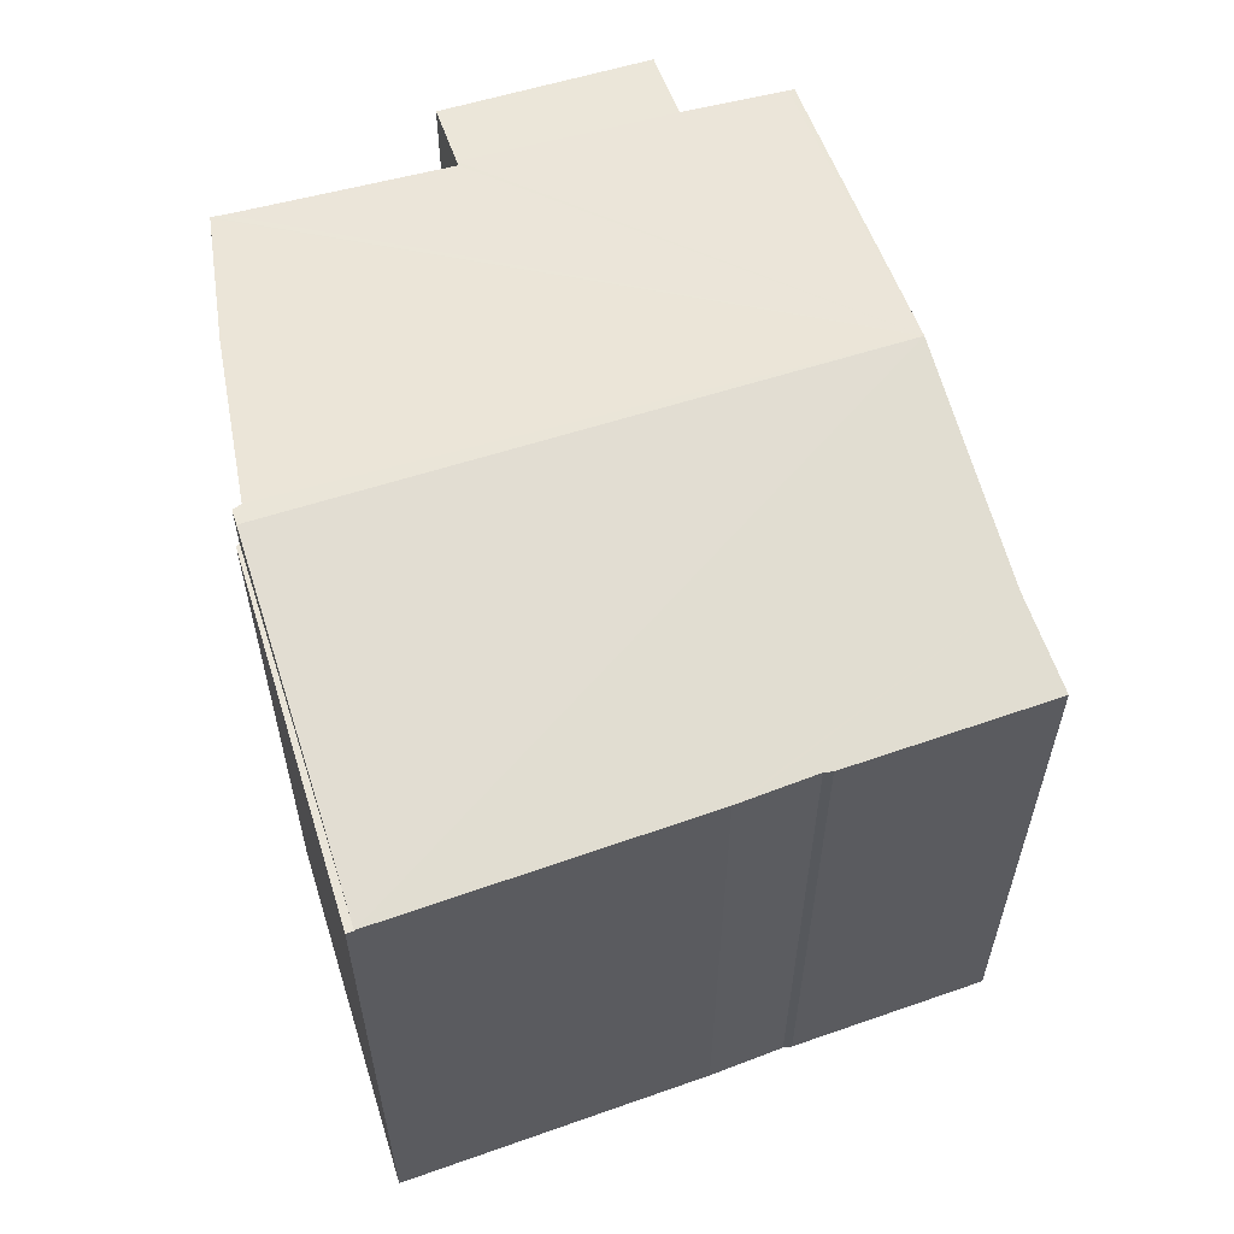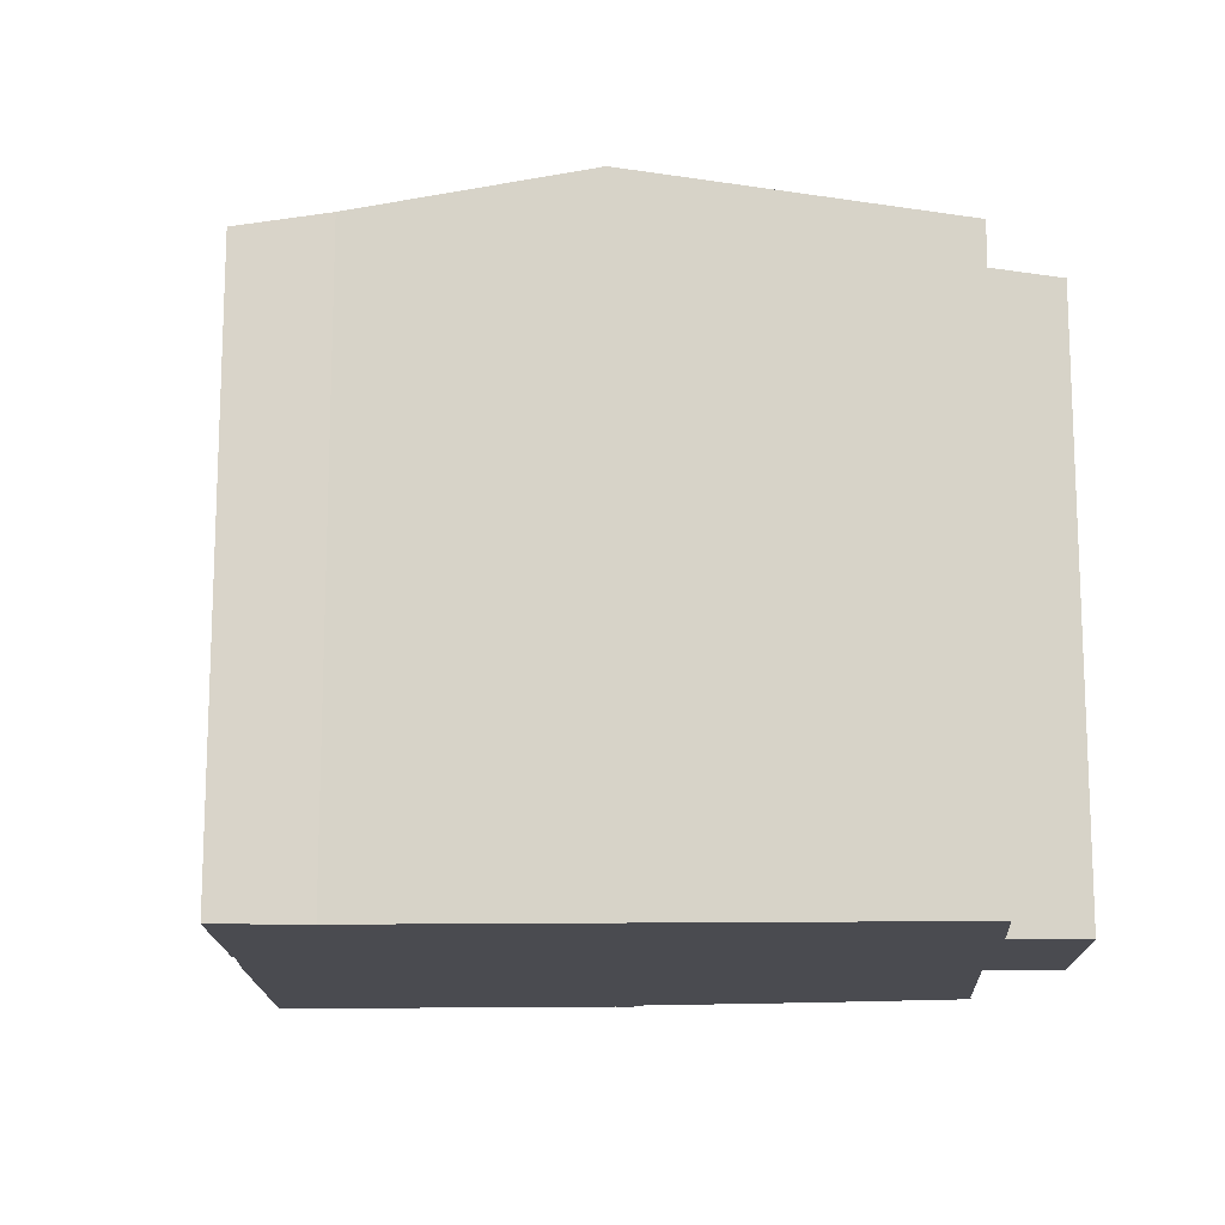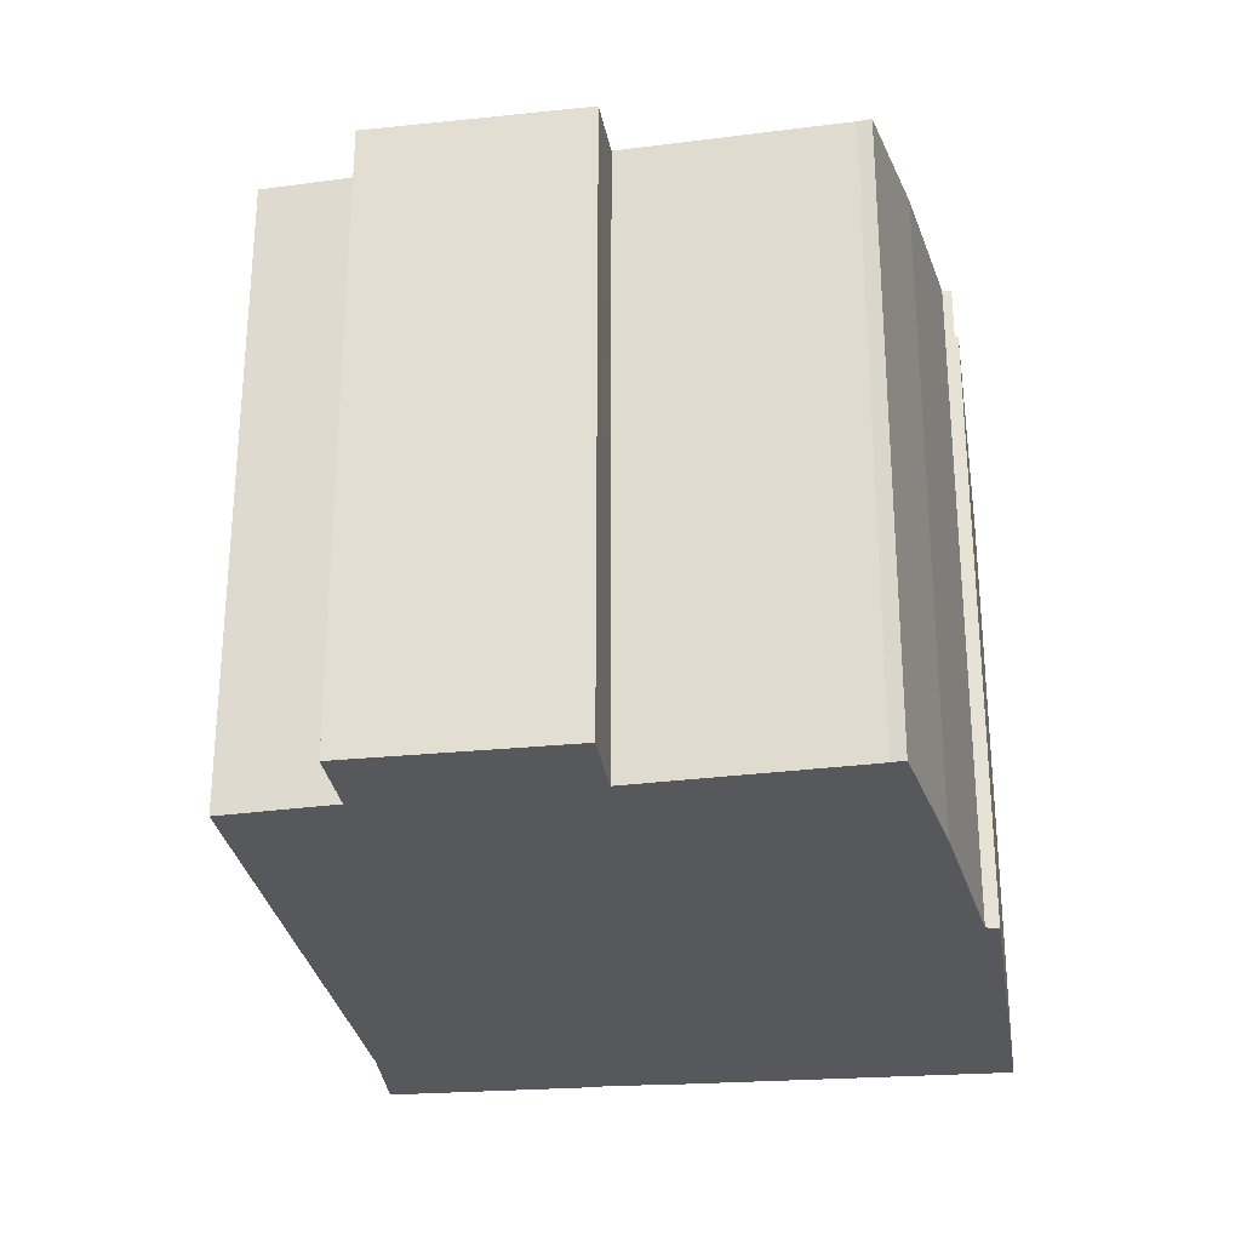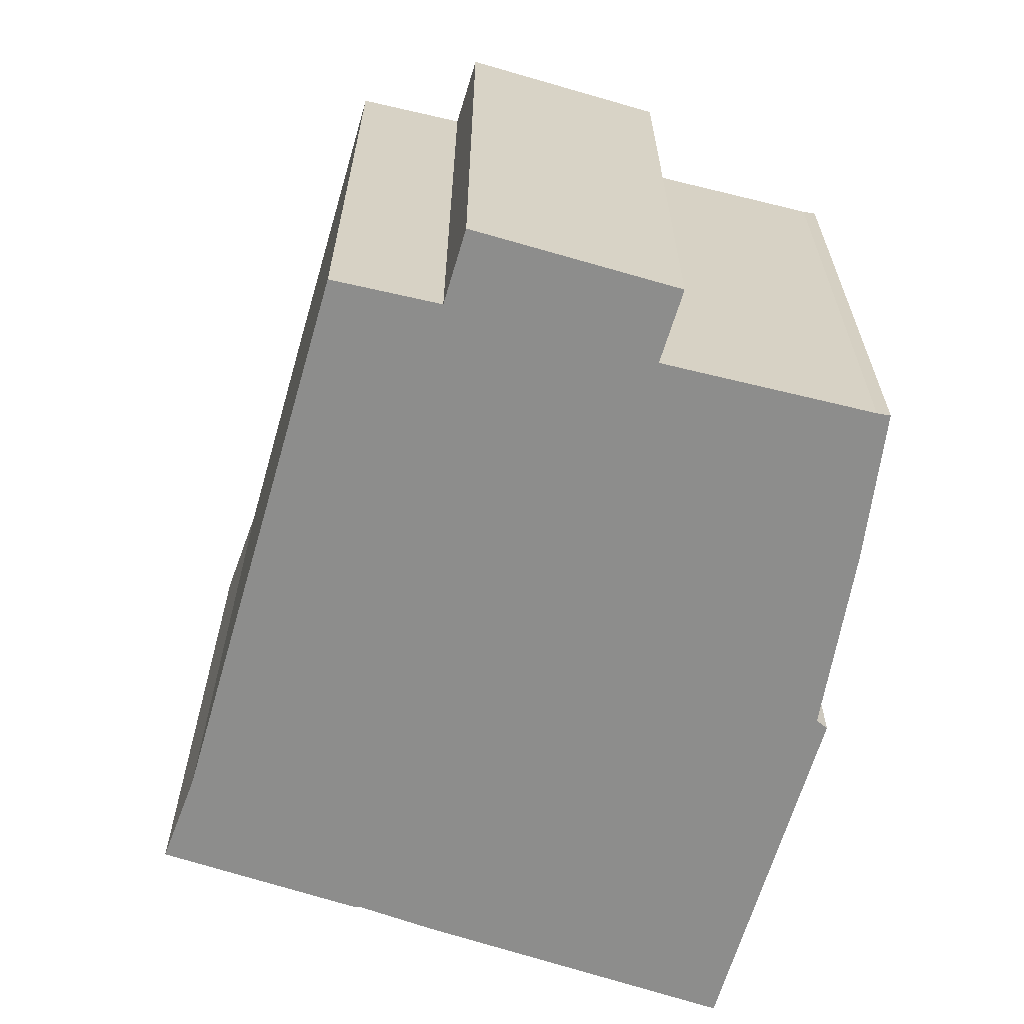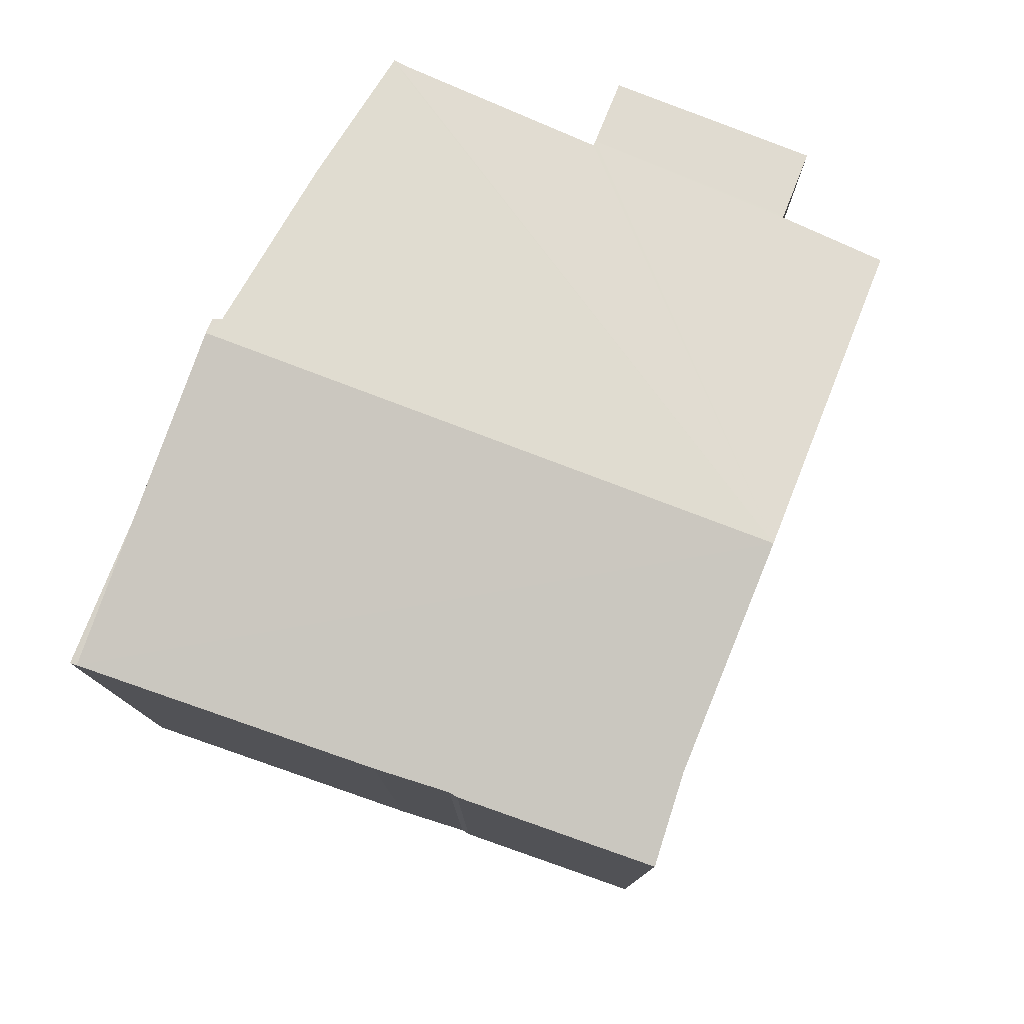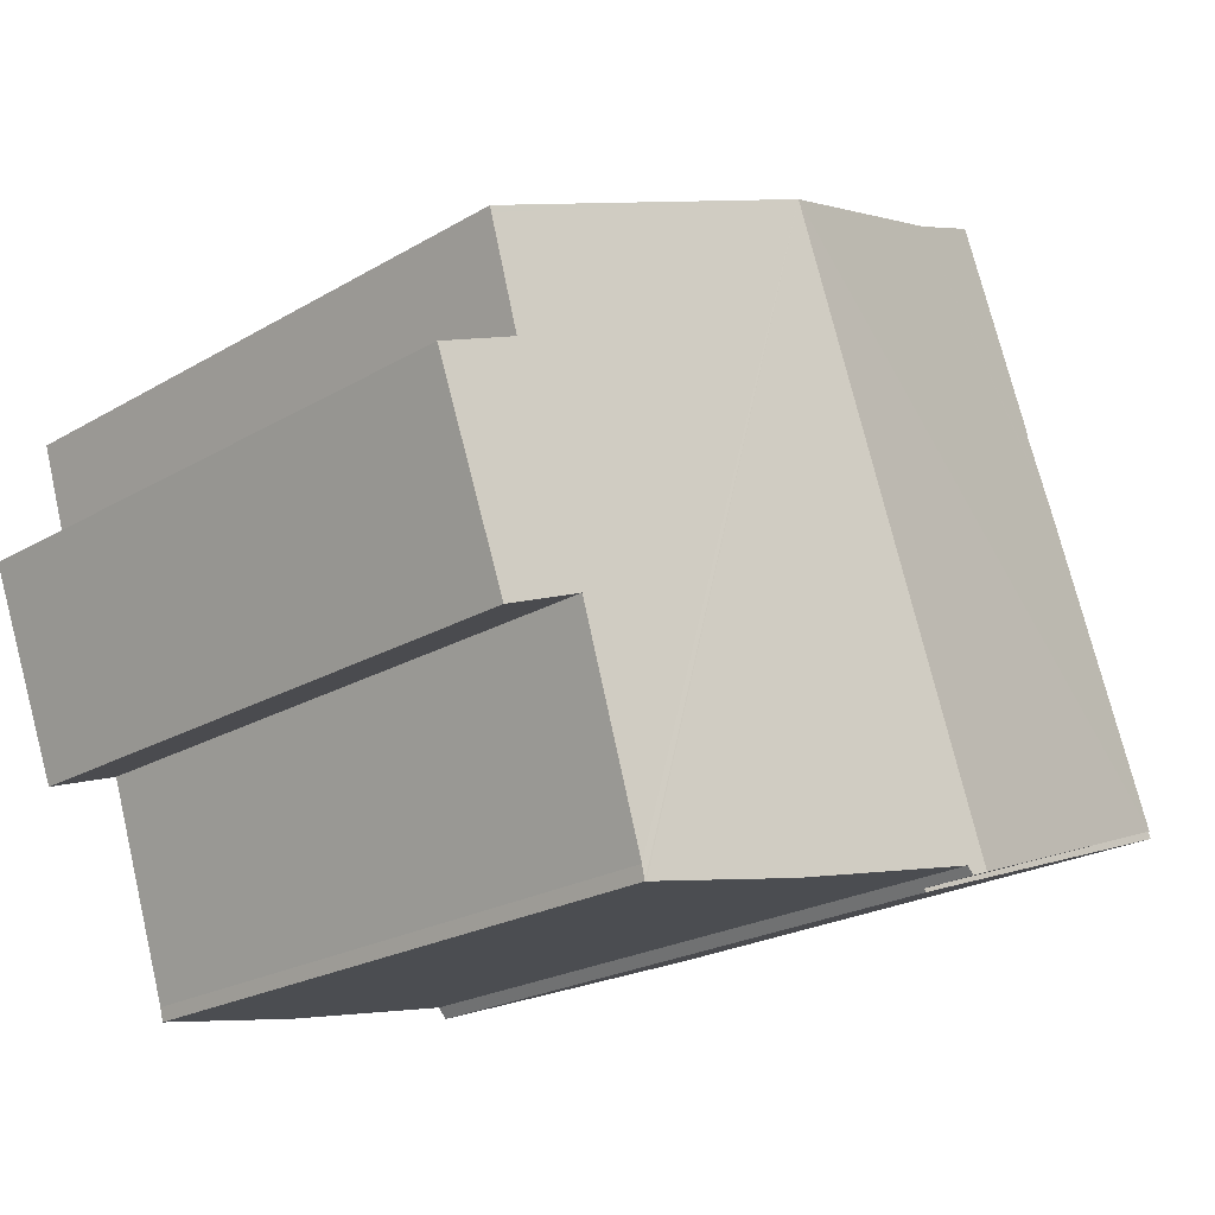
<metadata>
{"format":"obj","ext":"obj","renderer":"f3d","projection":"perspective","resolution":1024,"background":"white","views":[{"elev":60.5,"azim":-87.1,"up":"+Y"},{"elev":-14.6,"azim":22.1,"up":"+Y"},{"elev":-28.8,"azim":118.9,"up":"+Y"},{"elev":-64.5,"azim":93.9,"up":"+Y"},{"elev":78.7,"azim":-48.1,"up":"+Y"},{"elev":-22.6,"azim":135.2,"up":"+Z"}]}
</metadata>
<code>
v  0.062 13.4 0.147
v  11.96 14.6 9.705
v  7.23 14.6 -2.556
v  2.722 13.4 6.459
v  7.073 13.74 11.49
v  2.801 13.4 6.634
v  3.432 13.41 8.021
v  3.468 13.4 8.214
v  5.164 13.4 12.28
v  5.192 13.4 12.35
v  18.03 13.14 0.034
v  18.09 13.38 4.925
v  19.62 13.12 4.355
v  16.58 13.38 0.581
v  18.05 13.39 4.943
v  18.7 13.4 7.104
v  18.74 13.4 7.232
v  16.47 13.4 0.623
v  15.04 13.38 -3.85
v  14.97 13.38 -4.14
v  14.94 13.38 -4.134
v  11.7 13.89 -3.485
v  7.714 14.53 -2.526
v  7.569 14.55 -2.684
v  7.073 -7.033e-16 11.49
v  5.192 -7.561e-16 12.35
v  18.74 -4.428e-16 7.232
v  11.96 -5.943e-16 9.705
v  18.05 -3.027e-16 4.943
v  19.62 -2.667e-16 4.355
v  18.09 -3.016e-16 4.925
v  18.7 -4.35e-16 7.104
v  18.03 -2.082e-18 0.034
v  16.47 -3.815e-17 0.623
v  15.04 2.357e-16 -3.85
v  14.97 2.535e-16 -4.14
v  16.58 -3.558e-17 0.581
v  11.7 2.134e-16 -3.485
v  14.94 2.531e-16 -4.134
v  7.714 1.547e-16 -2.526
v  7.569 1.643e-16 -2.684
v  0.062 -9.001e-18 0.147
v  7.23 1.565e-16 -2.556
v  2.722 -3.955e-16 6.459
v  3.432 -4.911e-16 8.021
v  2.801 -4.062e-16 6.634
v  3.468 -5.03e-16 8.214
v  5.164 -7.521e-16 12.28
v  7.512 13.38 -2.746
v  7.23 13.38 -2.556
v  7.569 13.38 -2.684
v  0 13.38 8.193e-16
v  0.062 13.38 0.147
v  7.512 1.681e-16 -2.746
v  0 0 0
g defaultobject
f 1 2 3
f 2 1 4
f 2 4 5
f 5 4 6
f 5 6 7
f 5 7 8
f 5 8 9
f 5 9 10
f 11 12 13
f 12 11 14
f 12 14 15
f 16 2 17
f 2 16 15
f 2 15 14
f 2 14 18
f 2 18 19
f 2 19 20
f 2 20 21
f 2 21 22
f 2 22 23
f 2 23 3
f 3 23 24
f 10 25 5
f 25 10 26
f 25 2 5
f 2 25 17
f 17 25 27
f 27 25 28
f 29 12 15
f 12 29 13
f 13 29 30
f 30 29 31
f 27 16 17
f 16 27 15
f 15 27 29
f 29 27 32
f 13 33 11
f 33 13 30
f 34 19 18
f 19 34 35
f 35 20 19
f 20 35 36
f 14 34 18
f 34 14 11
f 34 11 33
f 34 33 37
f 21 38 22
f 38 21 20
f 38 20 36
f 38 36 39
f 22 40 23
f 40 22 38
f 24 1 3
f 1 24 41
f 1 41 42
f 42 41 43
f 23 41 24
f 41 23 40
f 42 4 1
f 4 42 44
f 44 6 4
f 6 44 7
f 7 44 45
f 45 44 46
f 47 9 8
f 9 47 10
f 10 47 26
f 26 47 48
f 45 8 7
f 8 45 47
f 33 31 29
f 31 33 30
f 43 44 42
f 44 43 41
f 44 41 40
f 44 40 38
f 44 38 46
f 46 38 45
f 45 38 47
f 47 38 48
f 48 38 39
f 48 39 26
f 26 39 25
f 25 39 36
f 25 36 35
f 25 35 34
f 25 34 28
f 28 34 37
f 28 37 33
f 28 33 29
f 28 29 32
f 28 32 27
f 49 50 51
f 50 49 52
f 50 52 53
f 42 50 53
f 50 42 51
f 51 42 41
f 41 42 43
f 41 49 51
f 49 41 54
f 54 52 49
f 52 54 55
f 55 53 52
f 53 55 42
f 43 54 41
f 54 43 55
f 55 43 42

</code>
